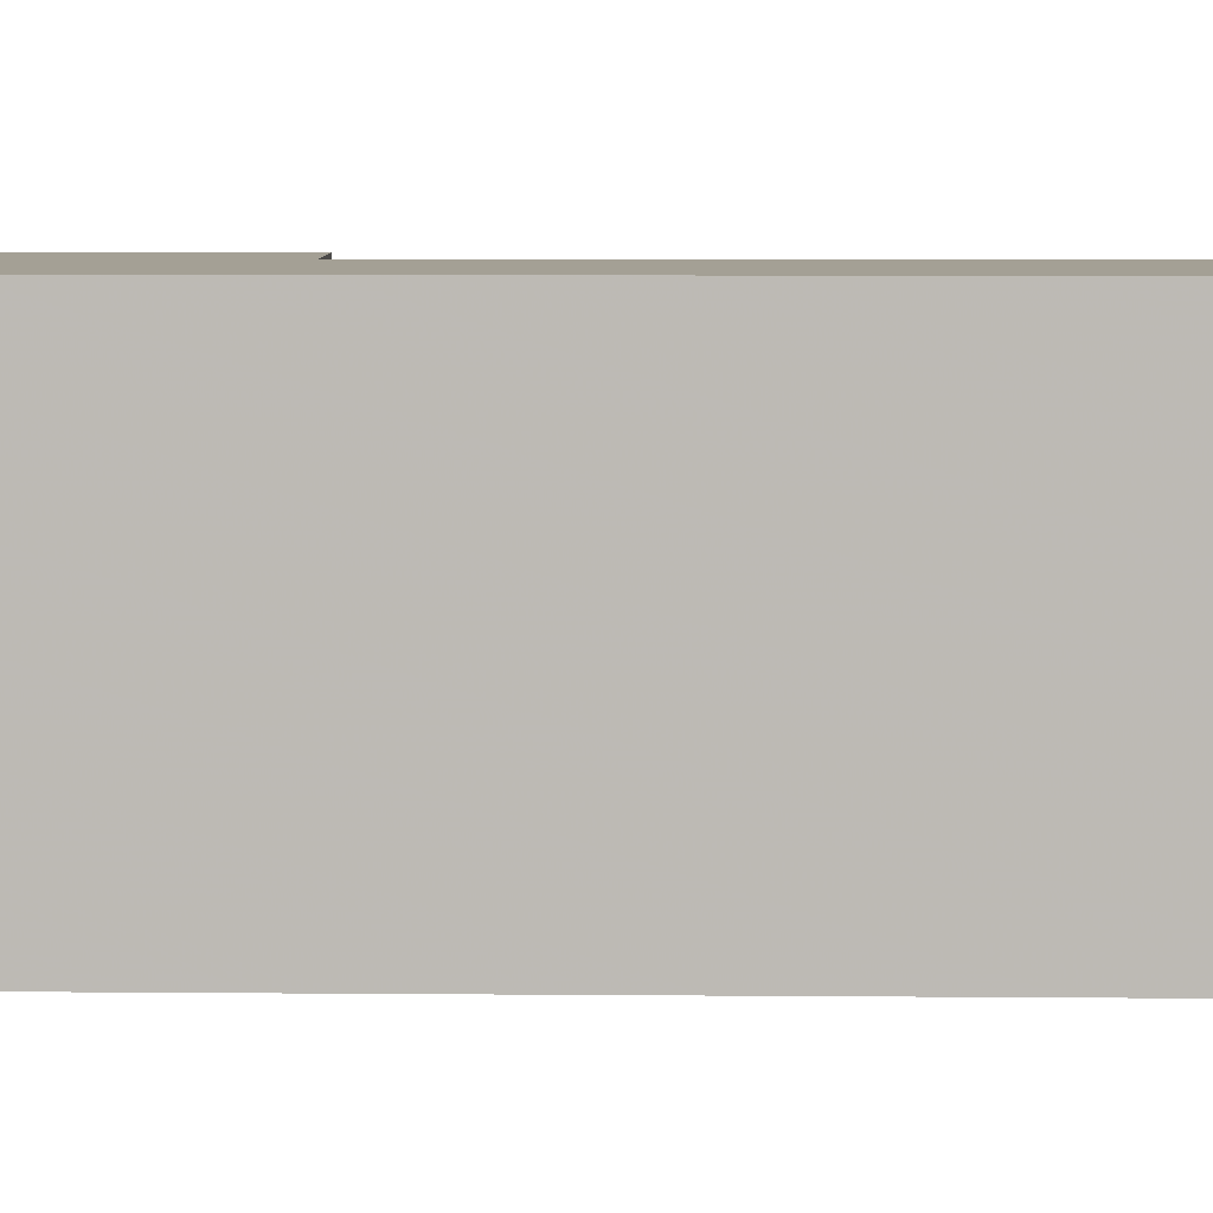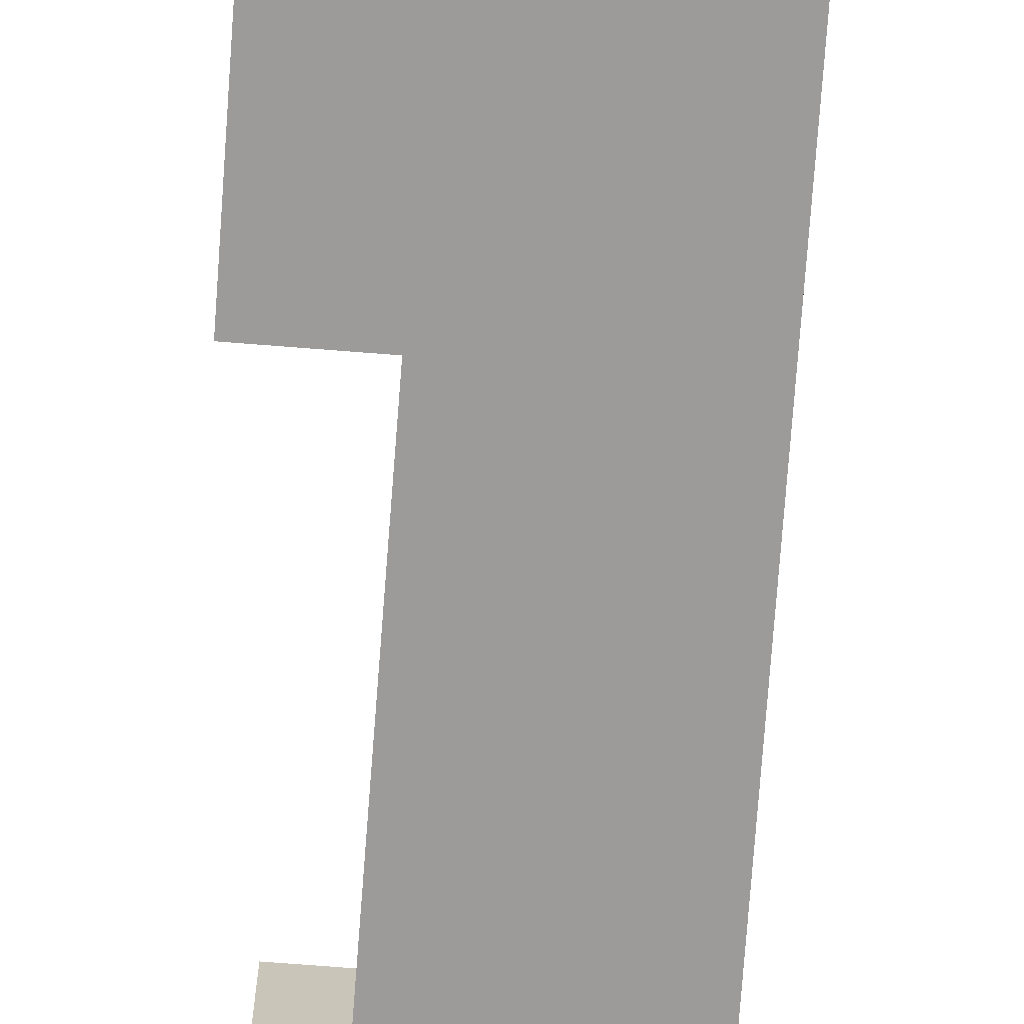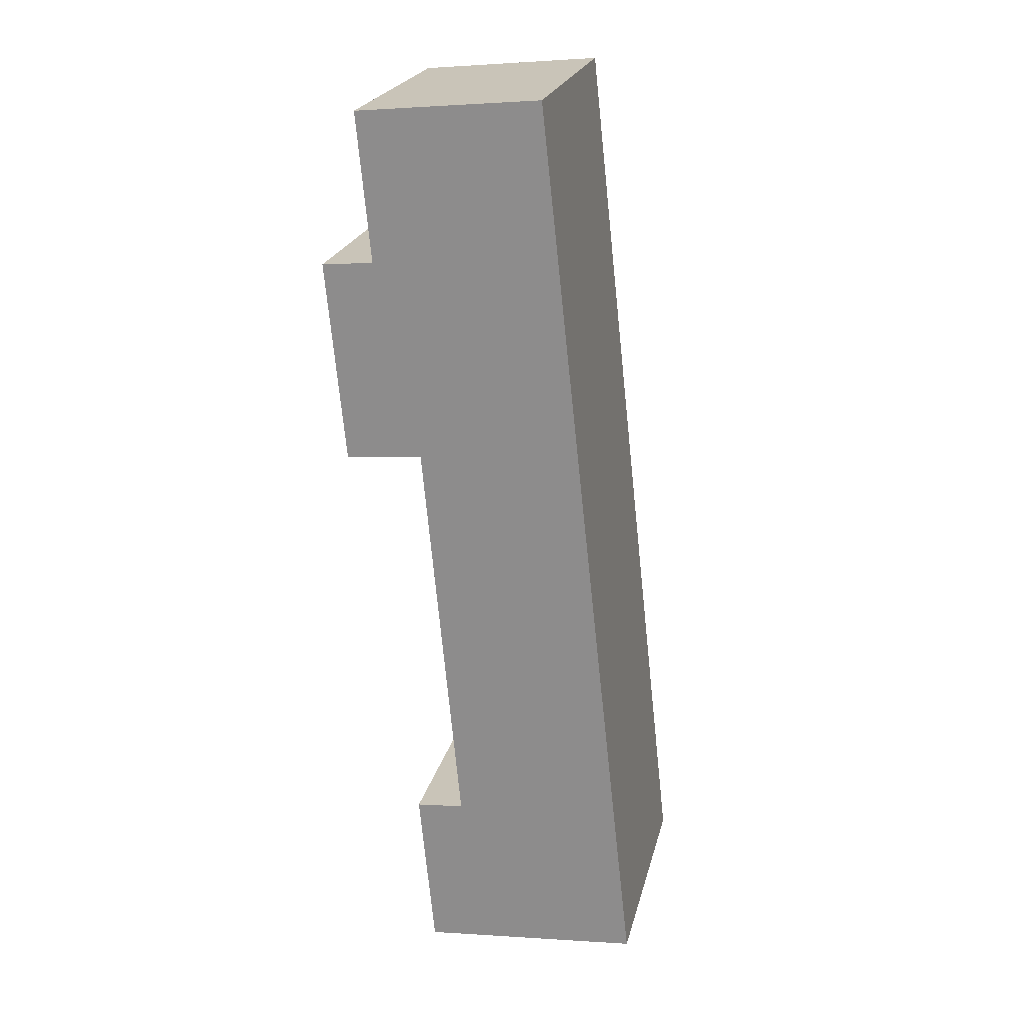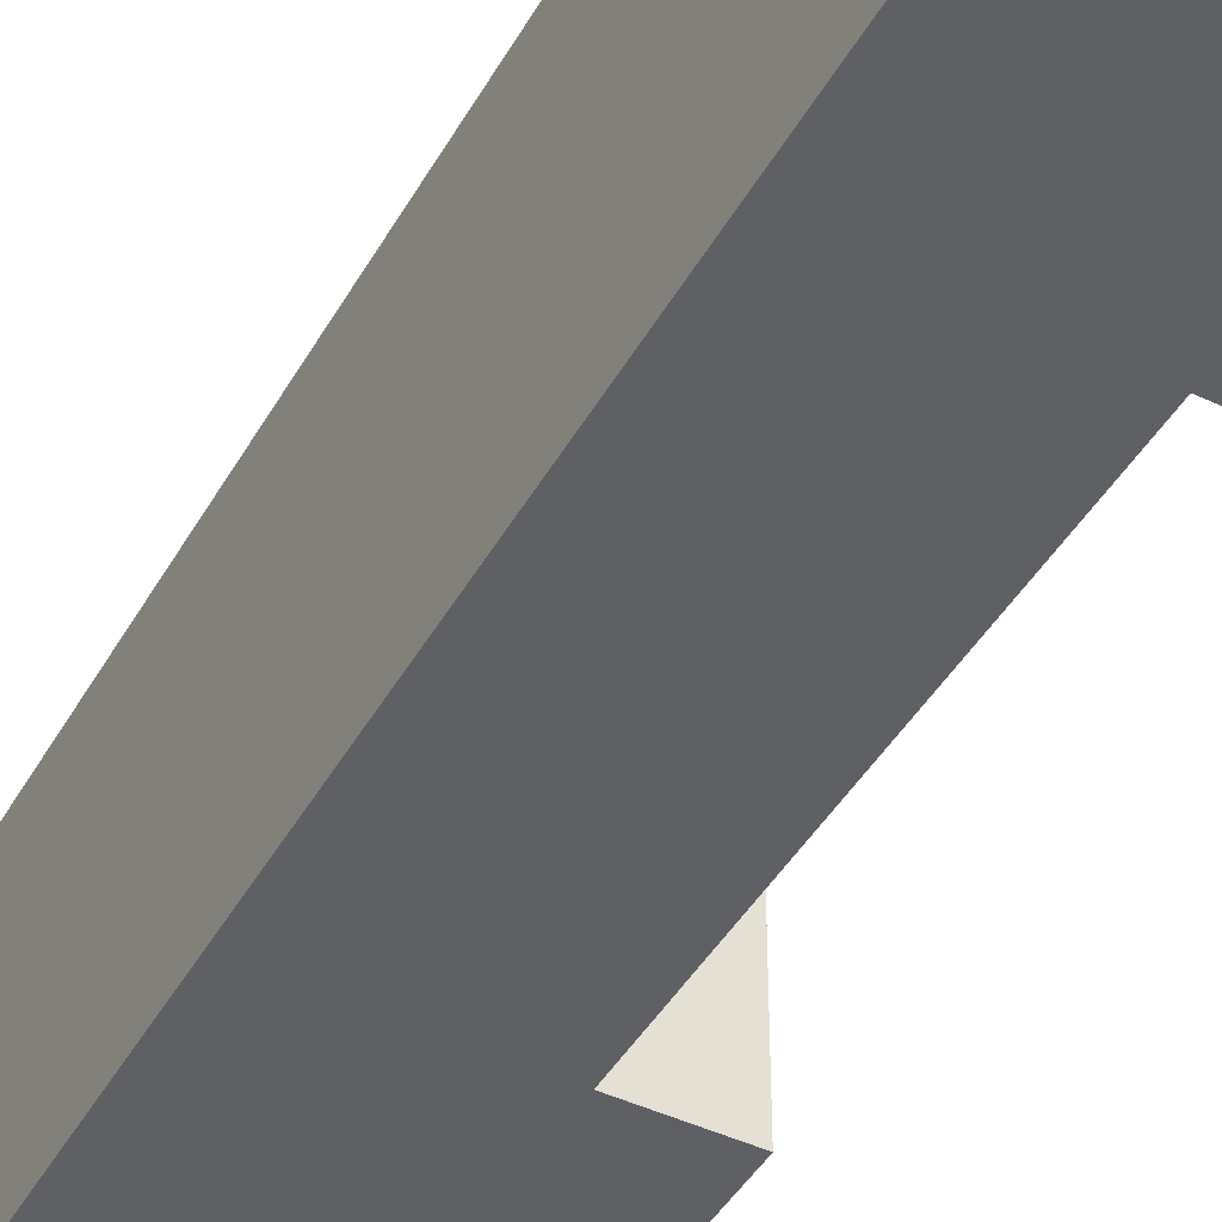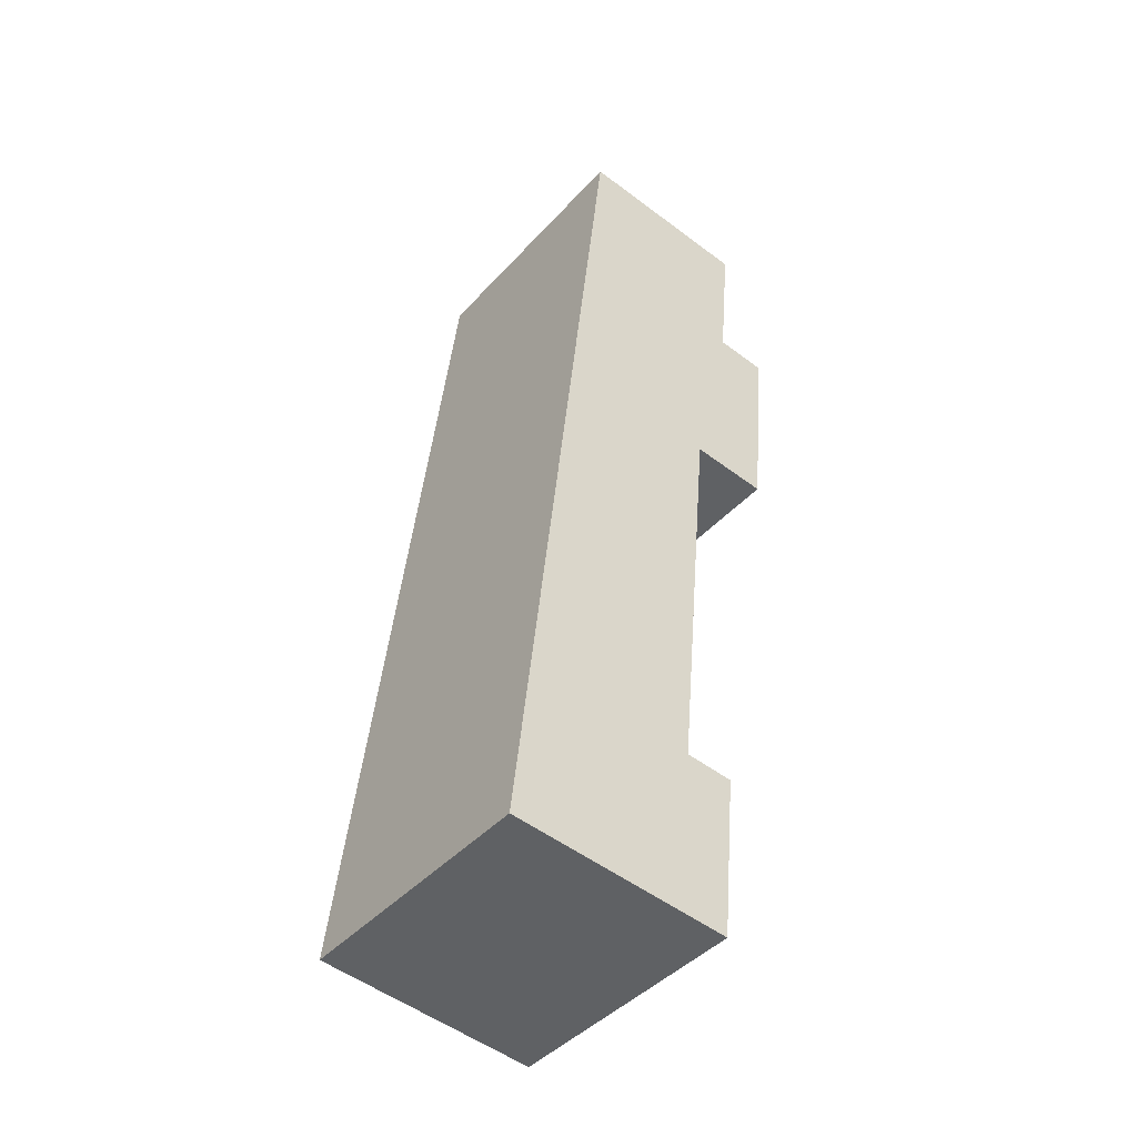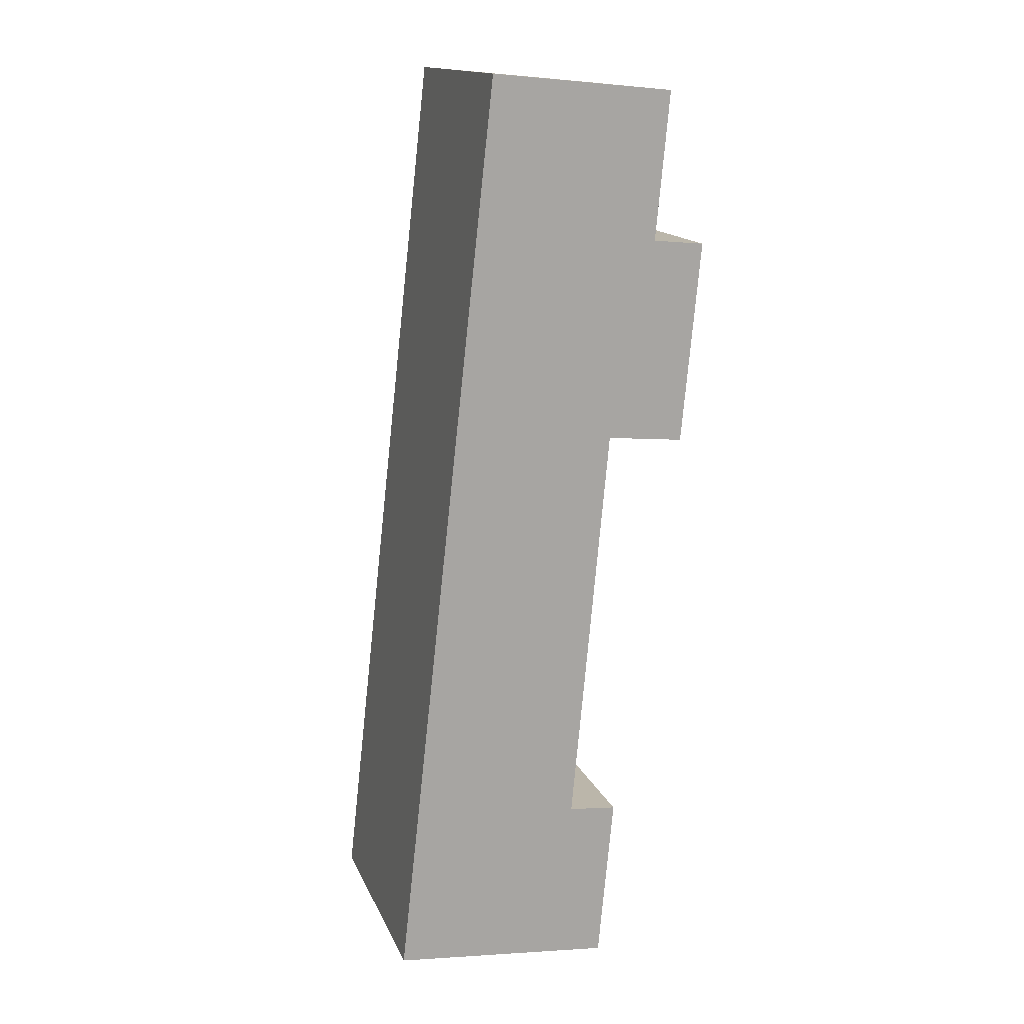
<metadata>
{"format":"obj","ext":"obj","renderer":"f3d","projection":"perspective","resolution":1024,"background":"white","views":[{"elev":5.8,"azim":85.5,"up":"+Y"},{"elev":-69.8,"azim":-9.9,"up":"+Y"},{"elev":22.7,"azim":13.3,"up":"+Z"},{"elev":-44.6,"azim":145.9,"up":"+Y"},{"elev":-43.7,"azim":141.3,"up":"+Z"},{"elev":15.2,"azim":162.8,"up":"+Z"}]}
</metadata>
<code>
v -6.11 0.1692 -5.345
v -6.115 0.1692 -5.287
v -6.1 0.1692 -5.285
v -6.087 0.1692 -5.343
v -6.104 0.1692 -5.243
v -6.086 0.1692 -5.51
v -6.09 0.1692 -5.462
v -6.076 0.1692 -5.461
v -6.051 0.1692 -5.238
v -6.022 0.1692 -5.504
v -6.1 0.09412 -5.285
v -6.115 0.09412 -5.287
v -6.11 0.09412 -5.345
v -6.087 0.09412 -5.343
v -6.104 0.09412 -5.243
v -6.076 0.09412 -5.461
v -6.09 0.09412 -5.462
v -6.086 0.09412 -5.51
v -6.051 0.09412 -5.238
v -6.022 0.09412 -5.504
v -6.051 0.09412 -5.238
v -6.022 0.09412 -5.504
v -6.022 0.1692 -5.504
v -6.051 0.1692 -5.238
v -6.104 0.09412 -5.243
v -6.051 0.09412 -5.238
v -6.051 0.1692 -5.238
v -6.104 0.1692 -5.243
v -6.1 0.09412 -5.285
v -6.104 0.09412 -5.243
v -6.104 0.1692 -5.243
v -6.1 0.1692 -5.285
v -6.115 0.09412 -5.287
v -6.1 0.09412 -5.285
v -6.1 0.1692 -5.285
v -6.115 0.1692 -5.287
v -6.11 0.09412 -5.345
v -6.115 0.09412 -5.287
v -6.115 0.1692 -5.287
v -6.11 0.1692 -5.345
v -6.087 0.09412 -5.343
v -6.11 0.09412 -5.345
v -6.11 0.1692 -5.345
v -6.087 0.1692 -5.343
v -6.076 0.09412 -5.461
v -6.087 0.09412 -5.343
v -6.087 0.1692 -5.343
v -6.076 0.1692 -5.461
v -6.09 0.09412 -5.462
v -6.076 0.09412 -5.461
v -6.076 0.1692 -5.461
v -6.09 0.1692 -5.462
v -6.086 0.09412 -5.51
v -6.09 0.09412 -5.462
v -6.09 0.1692 -5.462
v -6.086 0.1692 -5.51
v -6.022 0.09412 -5.504
v -6.086 0.09412 -5.51
v -6.086 0.1692 -5.51
v -6.022 0.1692 -5.504
f 1 2 3
f 4 1 3
f 4 3 5
f 6 7 8
f 4 5 9
f 8 4 9
f 10 6 8
f 10 8 9
f 11 12 13
f 11 13 14
f 15 11 14
f 16 17 18
f 19 15 14
f 19 14 16
f 20 19 16
f 20 16 18
f 21 22 23
f 21 23 24
f 25 26 27
f 25 27 28
f 29 30 31
f 29 31 32
f 33 34 35
f 33 35 36
f 37 38 39
f 37 39 40
f 41 42 43
f 41 43 44
f 45 46 47
f 45 47 48
f 49 50 51
f 49 51 52
f 53 54 55
f 53 55 56
f 57 58 59
f 57 59 60

</code>
